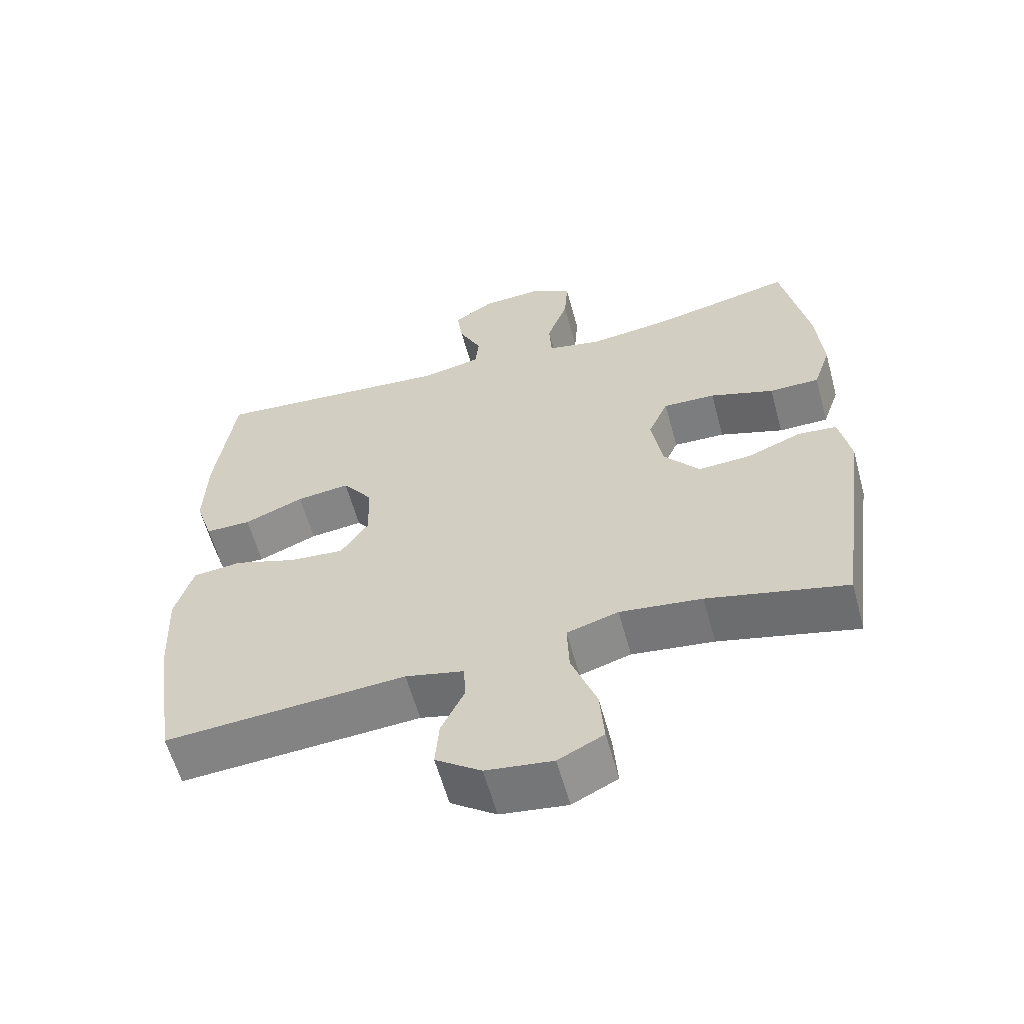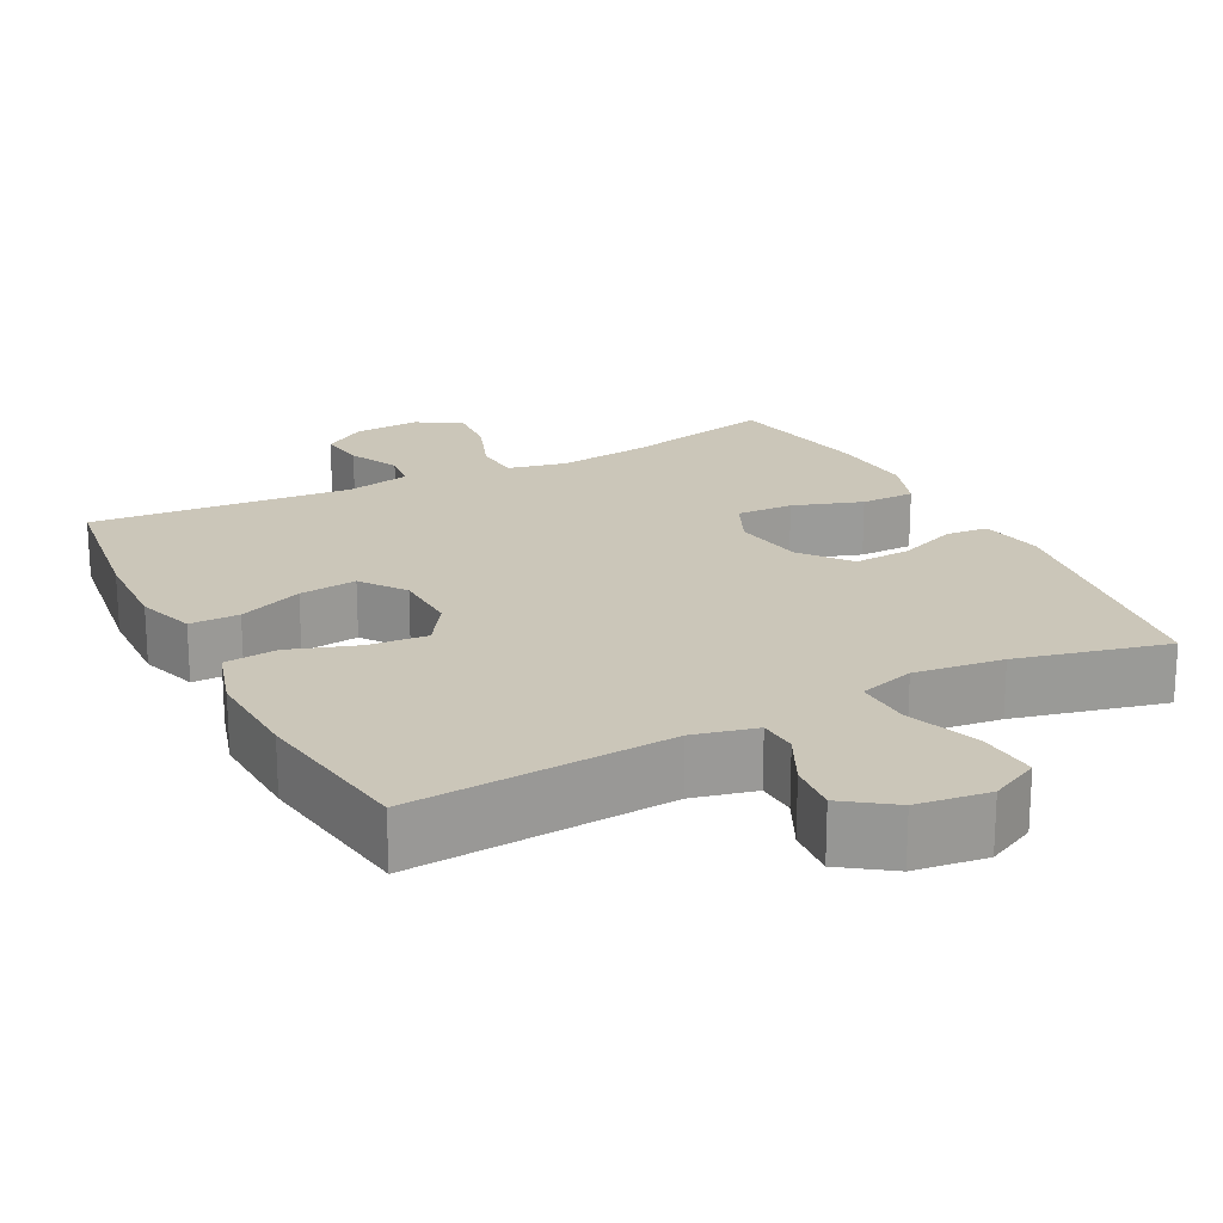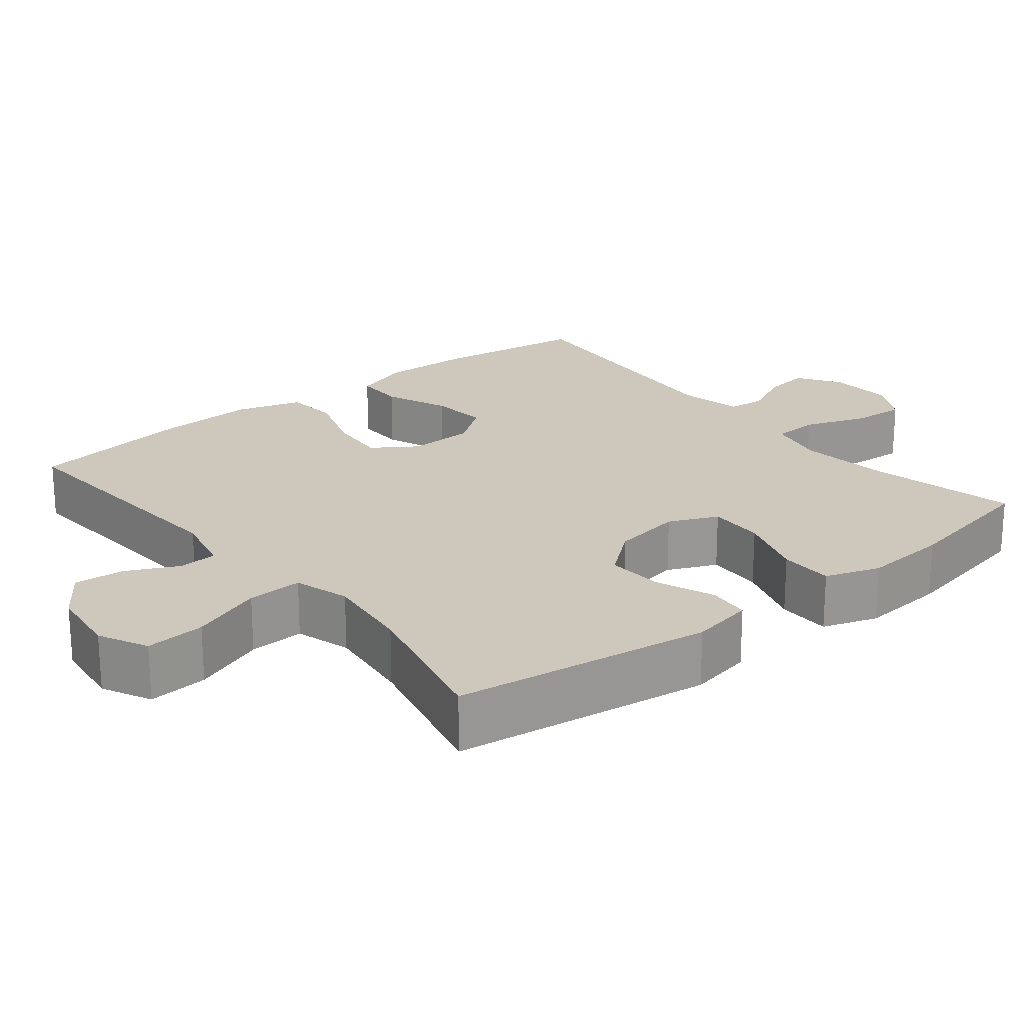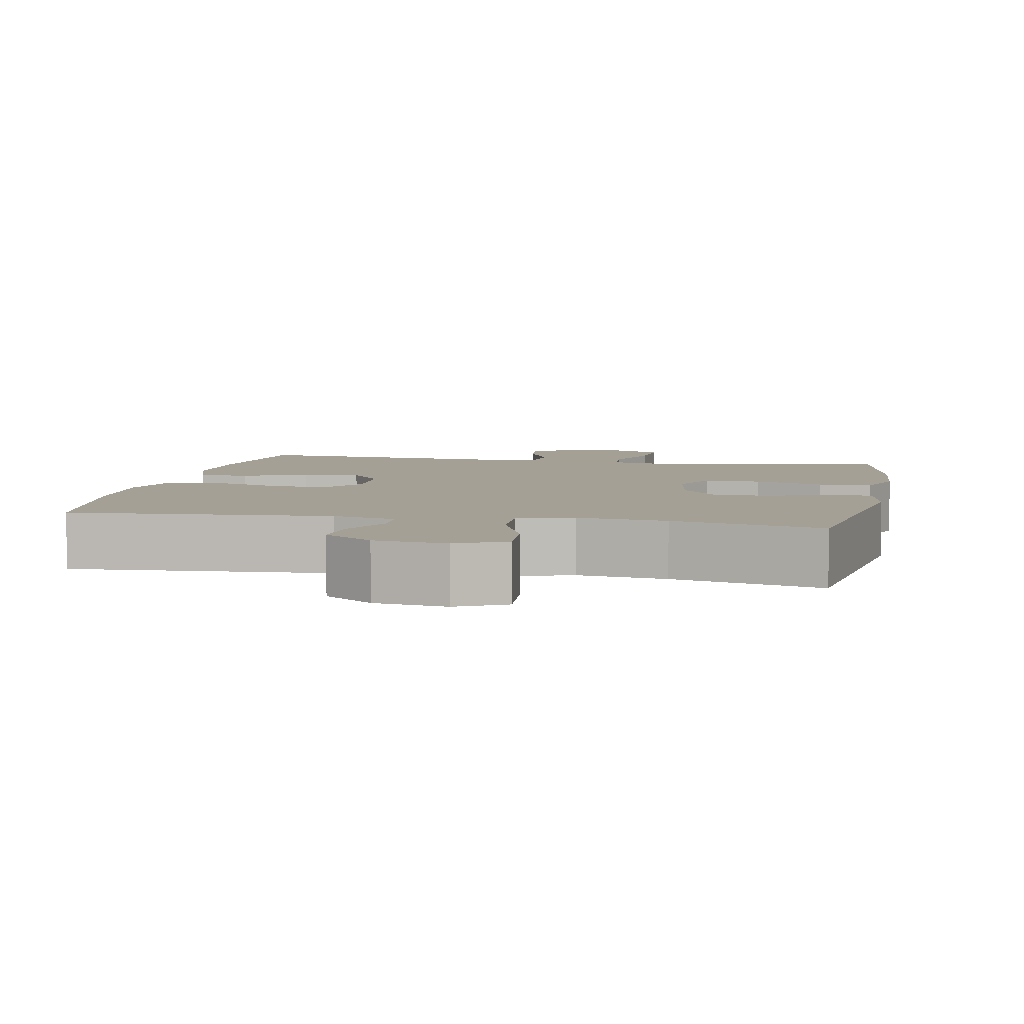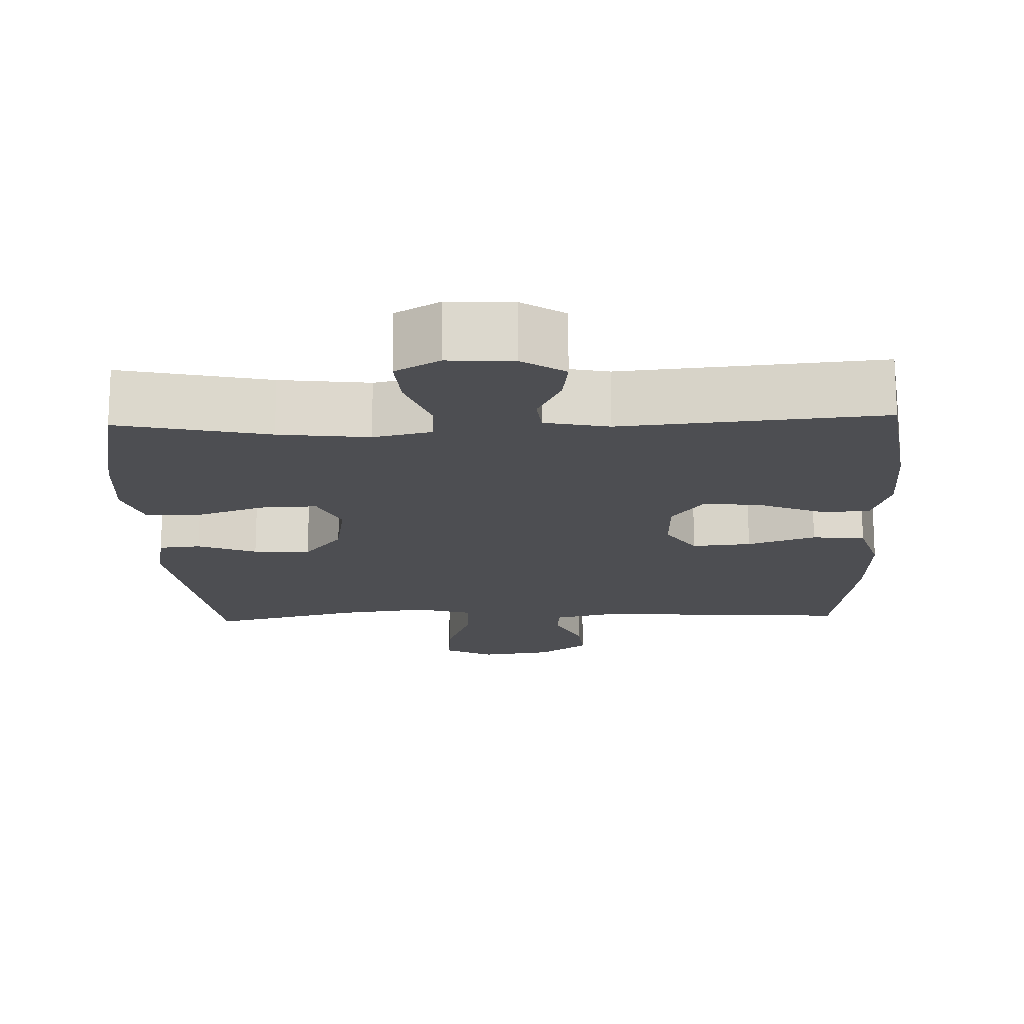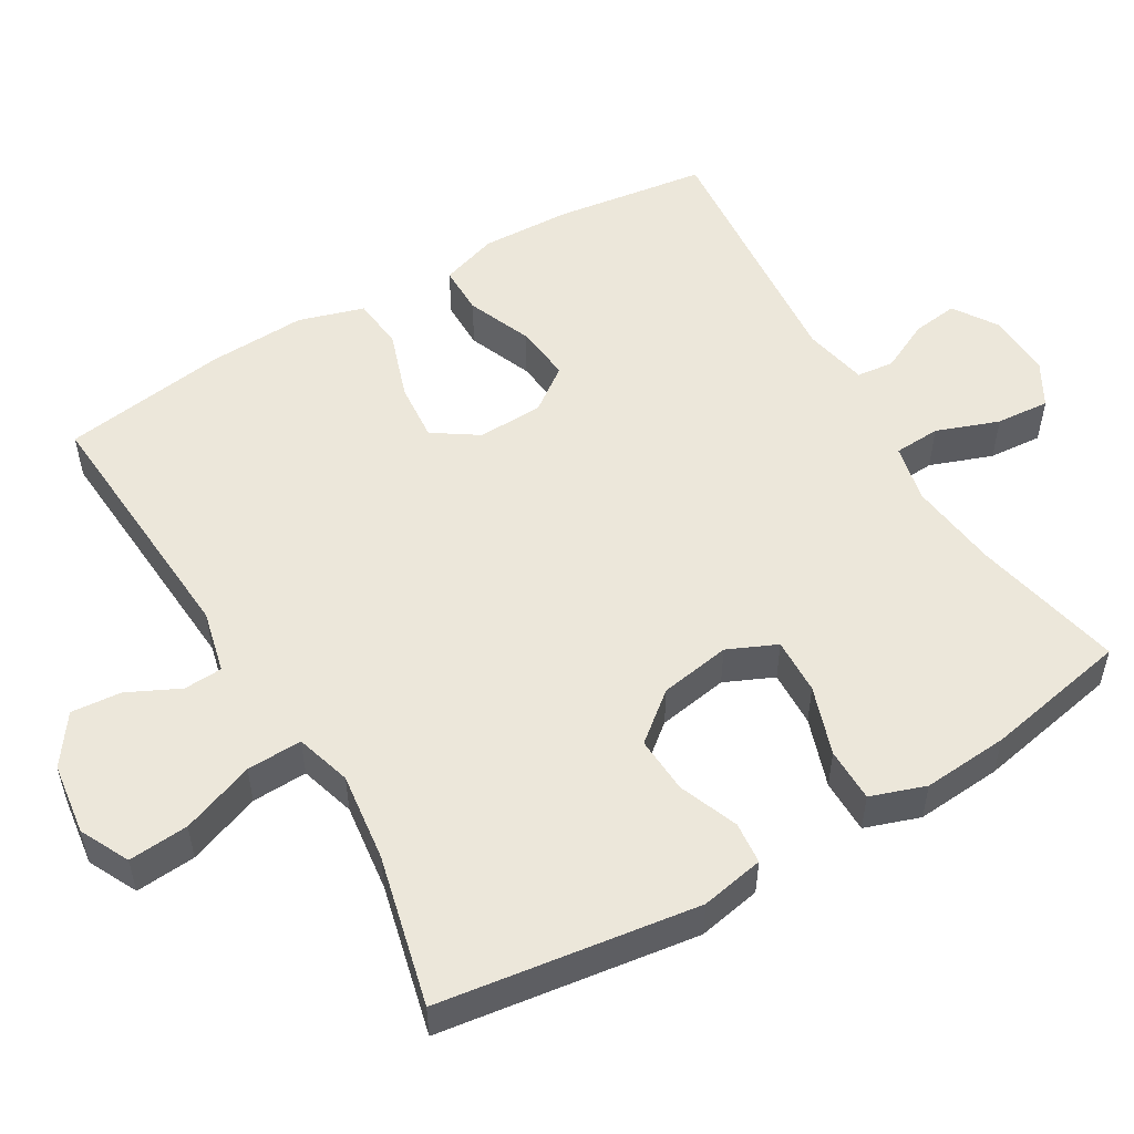
<metadata>
{"format":"obj","ext":"obj","renderer":"f3d","projection":"perspective","resolution":1024,"background":"white","views":[{"elev":-59.7,"azim":-164.7,"up":"+Z"},{"elev":20.8,"azim":152.8,"up":"+Y"},{"elev":21.9,"azim":-128.9,"up":"+Y"},{"elev":5.8,"azim":-168.9,"up":"+Y"},{"elev":-17.1,"azim":2.2,"up":"+Y"},{"elev":53.2,"azim":-120.5,"up":"+Y"}]}
</metadata>
<code>
o path7258
v -0.5406 0.0375 0.3107
v -0.55 0.0375 0.1923
v -0.5242 0.0375 0.1167
v -0.4497 0.0375 0.1163
v -0.3545 0.0375 0.1482
v -0.2767 0.0375 0.151
v -0.2467 0.0375 0.08355
v -0.263 0.0375 -0.01377
v -0.3166 0.0375 -0.08006
v -0.3953 0.0375 -0.07538
v -0.4763 0.0375 -0.04343
v -0.5342 0.0375 -0.04888
v -0.551 0.0375 -0.1362
v -0.5013 0.0375 -0.492
v -0.2945 0.0375 -0.4423
v -0.1722 0.0375 -0.427
v -0.0956 0.0375 -0.4499
v -0.0986 0.0375 -0.5263
v -0.136 0.0375 -0.6265
v -0.1427 0.0375 -0.7094
v -0.07519 0.0375 -0.7429
v 0.02428 0.0375 -0.7298
v 0.09204 0.0375 -0.682
v 0.08612 0.0375 -0.6127
v 0.05141 0.0375 -0.5411
v 0.05452 0.0375 -0.4878
v 0.1414 0.0375 -0.4673
v 0.5004 0.0375 -0.492
v 0.5339 0.0375 -0.2652
v 0.5401 0.0375 -0.129
v 0.5132 0.0375 -0.03884
v 0.4404 0.0375 -0.0315
v 0.3463 0.0375 -0.06319
v 0.2649 0.0375 -0.07004
v 0.224 0.0375 -0.008713
v 0.2271 0.0375 0.08186
v 0.2718 0.0375 0.1422
v 0.351 0.0375 0.1332
v 0.4395 0.0375 0.09724
v 0.5075 0.0375 0.09721
v 0.5335 0.0375 0.1765
v 0.5292 0.0375 0.3008
v 0.5004 0.0375 0.5099
v 0.1406 0.0375 0.4791
v 0.05219 0.0375 0.4974
v 0.04665 0.0375 0.549
v 0.08021 0.0375 0.6179
v 0.089 0.0375 0.6816
v 0.02948 0.0375 0.7204
v -0.06023 0.0375 0.7254
v -0.1217 0.0375 0.6907
v -0.1162 0.0375 0.6167
v -0.08495 0.0375 0.5307
v -0.08871 0.0375 0.4668
v -0.1695 0.0375 0.4493
v -0.2936 0.0375 0.4644
v -0.5013 0.0375 0.5099
v -0.5406 -0.0375 0.3107
v -0.55 -0.0375 0.1923
v -0.5242 -0.0375 0.1167
v -0.4497 -0.0375 0.1163
v -0.3545 -0.0375 0.1482
v -0.2767 -0.0375 0.151
v -0.2467 -0.0375 0.08355
v -0.263 -0.0375 -0.01377
v -0.3166 -0.0375 -0.08006
v -0.3953 -0.0375 -0.07538
v -0.4763 -0.0375 -0.04343
v -0.5342 -0.0375 -0.04888
v -0.551 -0.0375 -0.1362
v -0.5013 -0.0375 -0.492
v -0.2945 -0.0375 -0.4423
v -0.1722 -0.0375 -0.427
v -0.0956 -0.0375 -0.4499
v -0.0986 -0.0375 -0.5263
v -0.136 -0.0375 -0.6265
v -0.1427 -0.0375 -0.7094
v -0.07519 -0.0375 -0.7429
v 0.02428 -0.0375 -0.7298
v 0.09204 -0.0375 -0.682
v 0.08612 -0.0375 -0.6127
v 0.05141 -0.0375 -0.5411
v 0.05452 -0.0375 -0.4878
v 0.1414 -0.0375 -0.4673
v 0.5004 -0.0375 -0.492
v 0.5339 -0.0375 -0.2652
v 0.5401 -0.0375 -0.129
v 0.5132 -0.0375 -0.03884
v 0.4404 -0.0375 -0.0315
v 0.3463 -0.0375 -0.06319
v 0.2649 -0.0375 -0.07004
v 0.224 -0.0375 -0.008713
v 0.2271 -0.0375 0.08186
v 0.2718 -0.0375 0.1422
v 0.351 -0.0375 0.1332
v 0.4395 -0.0375 0.09724
v 0.5075 -0.0375 0.09721
v 0.5335 -0.0375 0.1765
v 0.5292 -0.0375 0.3008
v 0.5004 -0.0375 0.5099
v 0.1406 -0.0375 0.4791
v 0.05219 -0.0375 0.4974
v 0.04665 -0.0375 0.549
v 0.08021 -0.0375 0.6179
v 0.089 -0.0375 0.6816
v 0.02948 -0.0375 0.7204
v -0.06023 -0.0375 0.7254
v -0.1217 -0.0375 0.6907
v -0.1162 -0.0375 0.6167
v -0.08495 -0.0375 0.5307
v -0.08871 -0.0375 0.4668
v -0.1695 -0.0375 0.4493
v -0.2936 -0.0375 0.4644
v -0.5013 -0.0375 0.5099
v -0.5342 0.0375 -0.04888
v -0.5342 0.0375 -0.04888
v -0.551 0.0375 -0.1362
v -0.5406 0.0375 0.3107
v -0.55 0.0375 0.1923
v -0.5242 0.0375 0.1167
v -0.5242 0.0375 0.1167
v -0.4763 0.0375 -0.04343
v -0.4497 0.0375 0.1163
v -0.5013 0.0375 0.5099
v -0.5013 0.0375 0.5099
v -0.5013 0.0375 -0.492
v -0.5013 0.0375 -0.492
v -0.3953 0.0375 -0.07538
v -0.3545 0.0375 0.1482
v -0.2945 0.0375 -0.4423
v -0.2936 0.0375 0.4644
v -0.3166 0.0375 -0.08006
v -0.2767 0.0375 0.151
v -0.2767 0.0375 0.151
v -0.263 0.0375 -0.01377
v -0.1722 0.0375 -0.427
v -0.1695 0.0375 0.4493
v -0.2467 0.0375 0.08355
v -0.0956 0.0375 -0.4499
v -0.0956 0.0375 -0.4499
v -0.08871 0.0375 0.4668
v -0.08871 0.0375 0.4668
v -0.136 0.0375 -0.6265
v -0.1427 0.0375 -0.7094
v -0.1427 0.0375 -0.7094
v -0.07519 0.0375 -0.7429
v -0.0986 0.0375 -0.5263
v -0.06023 0.0375 0.7254
v -0.1217 0.0375 0.6907
v -0.1217 0.0375 0.6907
v -0.1162 0.0375 0.6167
v -0.08495 0.0375 0.5307
v 0.02428 0.0375 -0.7298
v 0.02948 0.0375 0.7204
v 0.09204 0.0375 -0.682
v 0.089 0.0375 0.6816
v 0.089 0.0375 0.6816
v 0.08021 0.0375 0.6179
v 0.04665 0.0375 0.549
v 0.05219 0.0375 0.4974
v 0.05219 0.0375 0.4974
v 0.05141 0.0375 -0.5411
v 0.05452 0.0375 -0.4878
v 0.05452 0.0375 -0.4878
v 0.08612 0.0375 -0.6127
v 0.1406 0.0375 0.4791
v 0.1414 0.0375 -0.4673
v 0.224 0.0375 -0.008713
v 0.2271 0.0375 0.08186
v 0.2649 0.0375 -0.07004
v 0.2649 0.0375 -0.07004
v 0.2718 0.0375 0.1422
v 0.3463 0.0375 -0.06319
v 0.351 0.0375 0.1332
v 0.4404 0.0375 -0.0315
v 0.4395 0.0375 0.09724
v 0.5004 0.0375 0.5099
v 0.5004 0.0375 0.5099
v 0.5075 0.0375 0.09721
v 0.5075 0.0375 0.09721
v 0.5132 0.0375 -0.03884
v 0.5132 0.0375 -0.03884
v 0.5004 0.0375 -0.492
v 0.5004 0.0375 -0.492
v 0.5335 0.0375 0.1765
v 0.5401 0.0375 -0.129
v 0.5292 0.0375 0.3008
v 0.5339 0.0375 -0.2652
v -0.5342 -0.0375 -0.04888
v -0.5342 -0.0375 -0.04888
v -0.551 -0.0375 -0.1362
v -0.5406 -0.0375 0.3107
v -0.55 -0.0375 0.1923
v -0.5242 -0.0375 0.1167
v -0.5242 -0.0375 0.1167
v -0.4763 -0.0375 -0.04343
v -0.4497 -0.0375 0.1163
v -0.5013 -0.0375 0.5099
v -0.5013 -0.0375 0.5099
v -0.5013 -0.0375 -0.492
v -0.5013 -0.0375 -0.492
v -0.3953 -0.0375 -0.07538
v -0.3545 -0.0375 0.1482
v -0.2945 -0.0375 -0.4423
v -0.2936 -0.0375 0.4644
v -0.3166 -0.0375 -0.08006
v -0.2767 -0.0375 0.151
v -0.2767 -0.0375 0.151
v -0.263 -0.0375 -0.01377
v -0.1722 -0.0375 -0.427
v -0.1695 -0.0375 0.4493
v -0.2467 -0.0375 0.08355
v -0.0956 -0.0375 -0.4499
v -0.0956 -0.0375 -0.4499
v -0.08871 -0.0375 0.4668
v -0.08871 -0.0375 0.4668
v -0.136 -0.0375 -0.6265
v -0.1427 -0.0375 -0.7094
v -0.1427 -0.0375 -0.7094
v -0.07519 -0.0375 -0.7429
v -0.0986 -0.0375 -0.5263
v -0.06023 -0.0375 0.7254
v -0.1217 -0.0375 0.6907
v -0.1217 -0.0375 0.6907
v -0.1162 -0.0375 0.6167
v -0.08495 -0.0375 0.5307
v 0.02428 -0.0375 -0.7298
v 0.02948 -0.0375 0.7204
v 0.09204 -0.0375 -0.682
v 0.089 -0.0375 0.6816
v 0.089 -0.0375 0.6816
v 0.08021 -0.0375 0.6179
v 0.04665 -0.0375 0.549
v 0.05219 -0.0375 0.4974
v 0.05219 -0.0375 0.4974
v 0.05141 -0.0375 -0.5411
v 0.05452 -0.0375 -0.4878
v 0.05452 -0.0375 -0.4878
v 0.08612 -0.0375 -0.6127
v 0.1406 -0.0375 0.4791
v 0.1414 -0.0375 -0.4673
v 0.224 -0.0375 -0.008713
v 0.2271 -0.0375 0.08186
v 0.2649 -0.0375 -0.07004
v 0.2649 -0.0375 -0.07004
v 0.2718 -0.0375 0.1422
v 0.3463 -0.0375 -0.06319
v 0.351 -0.0375 0.1332
v 0.4404 -0.0375 -0.0315
v 0.4395 -0.0375 0.09724
v 0.5004 -0.0375 0.5099
v 0.5004 -0.0375 0.5099
v 0.5075 -0.0375 0.09721
v 0.5075 -0.0375 0.09721
v 0.5132 -0.0375 -0.03884
v 0.5132 -0.0375 -0.03884
v 0.5004 -0.0375 -0.492
v 0.5004 -0.0375 -0.492
v 0.5335 -0.0375 0.1765
v 0.5401 -0.0375 -0.129
v 0.5292 -0.0375 0.3008
v 0.5339 -0.0375 -0.2652
f 244 262 247
f 228 232 230
f 237 241 213
f 233 232 225
f 212 215 207
f 206 210 209
f 225 222 223
f 196 191 202
f 240 246 261
f 209 242 212
f 197 193 194
f 215 234 226
f 260 247 262
f 203 193 197
f 227 239 217
f 249 260 255
f 213 209 210
f 189 191 196
f 261 248 259
f 192 203 205
f 259 250 253
f 200 204 191
f 205 207 211
f 207 205 203
f 211 207 215
f 262 244 241
f 236 217 239
f 234 243 240
f 226 233 225
f 240 243 246
f 217 236 221
f 239 227 229
f 225 228 222
f 193 203 192
f 247 260 249
f 213 244 242
f 218 220 217
f 220 227 217
f 261 246 248
f 204 206 202
f 213 241 244
f 226 234 233
f 204 202 191
f 259 248 250
f 240 261 251
f 215 243 234
f 212 242 243
f 213 242 209
f 221 237 213
f 237 221 236
f 262 241 257
f 212 243 215
f 210 206 204
f 192 205 198
f 228 225 232
f 116 13 70 190
f 1 2 59 58
f 2 121 195 59
f 11 12 69 68
f 3 4 61 60
f 125 1 58 199
f 13 127 201 70
f 10 11 68 67
f 4 5 62 61
f 14 15 72 71
f 56 57 114 113
f 9 10 67 66
f 5 134 208 62
f 8 9 66 65
f 15 16 73 72
f 55 56 113 112
f 6 7 64 63
f 7 8 65 64
f 16 140 214 73
f 142 55 112 216
f 19 145 219 76
f 20 21 78 77
f 18 19 76 75
f 50 150 224 107
f 51 52 109 108
f 52 53 110 109
f 17 18 75 74
f 53 54 111 110
f 21 22 79 78
f 49 50 107 106
f 22 23 80 79
f 157 49 106 231
f 47 48 105 104
f 46 47 104 103
f 161 46 103 235
f 25 164 238 82
f 24 25 82 81
f 23 24 81 80
f 44 45 102 101
f 26 27 84 83
f 35 36 93 92
f 171 35 92 245
f 36 37 94 93
f 33 34 91 90
f 37 38 95 94
f 32 33 90 89
f 38 39 96 95
f 178 44 101 252
f 39 180 254 96
f 182 32 89 256
f 27 184 258 84
f 40 41 98 97
f 30 31 88 87
f 42 43 100 99
f 41 42 99 98
f 29 30 87 86
f 28 29 86 85
f 170 173 188
f 154 156 158
f 163 139 167
f 159 151 158
f 138 133 141
f 132 135 136
f 151 149 148
f 122 128 117
f 166 187 172
f 135 138 168
f 123 120 119
f 141 152 160
f 186 188 173
f 129 123 119
f 153 143 165
f 175 181 186
f 139 136 135
f 115 122 117
f 187 185 174
f 118 131 129
f 185 179 176
f 126 117 130
f 131 137 133
f 133 129 131
f 137 141 133
f 188 167 170
f 162 165 143
f 160 166 169
f 152 151 159
f 166 172 169
f 143 147 162
f 165 155 153
f 151 148 154
f 119 118 129
f 173 175 186
f 139 168 170
f 144 143 146
f 146 143 153
f 187 174 172
f 130 128 132
f 139 170 167
f 152 159 160
f 130 117 128
f 185 176 174
f 166 177 187
f 141 160 169
f 138 169 168
f 139 135 168
f 147 139 163
f 163 162 147
f 188 183 167
f 138 141 169
f 136 130 132
f 118 124 131
f 154 158 151

</code>
